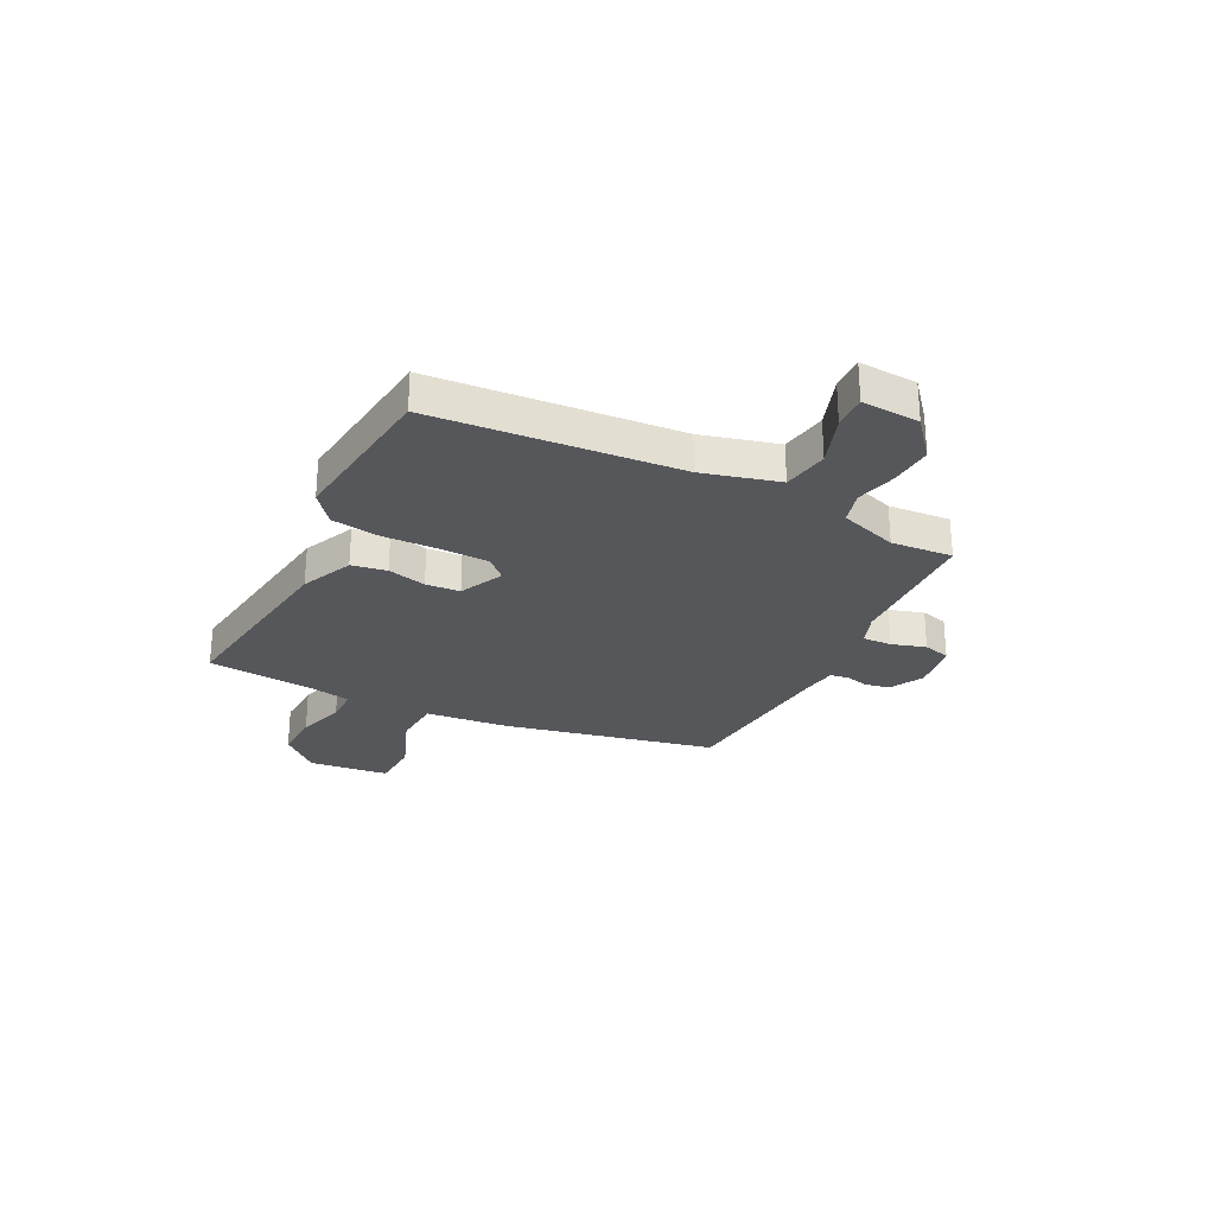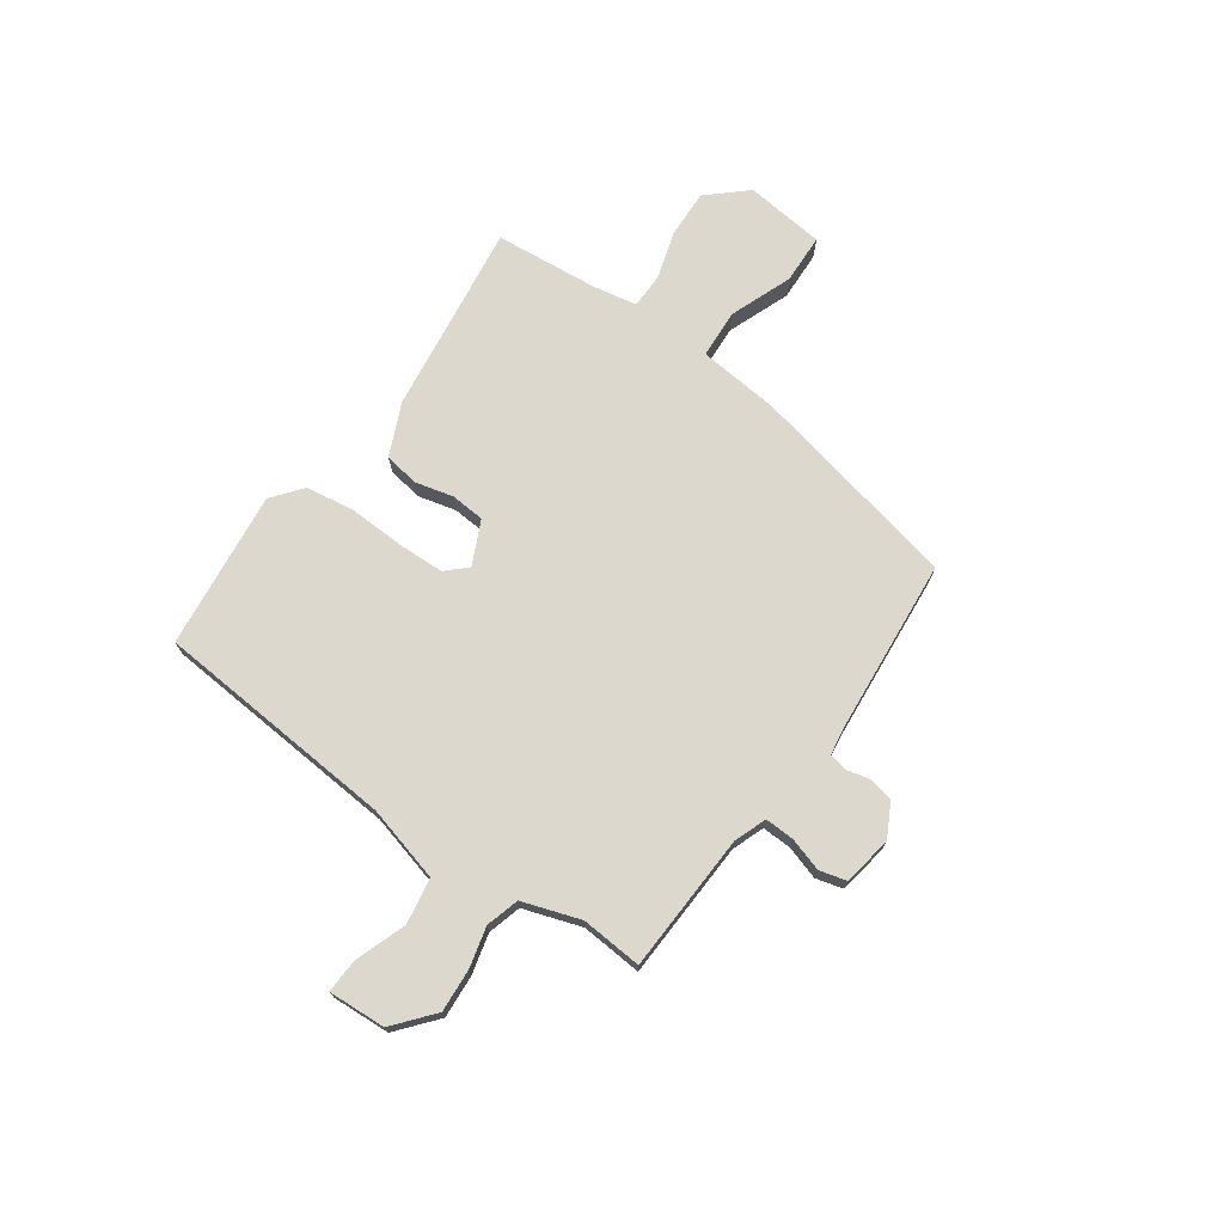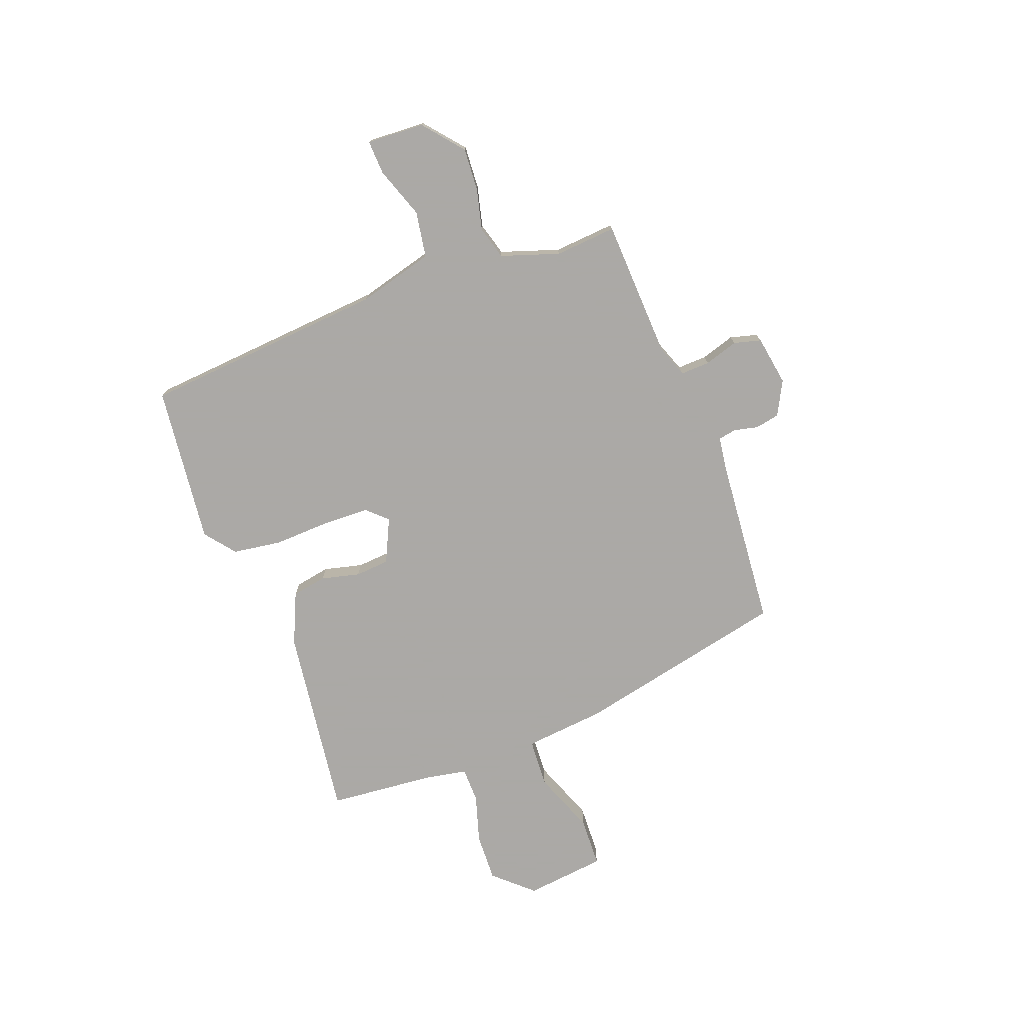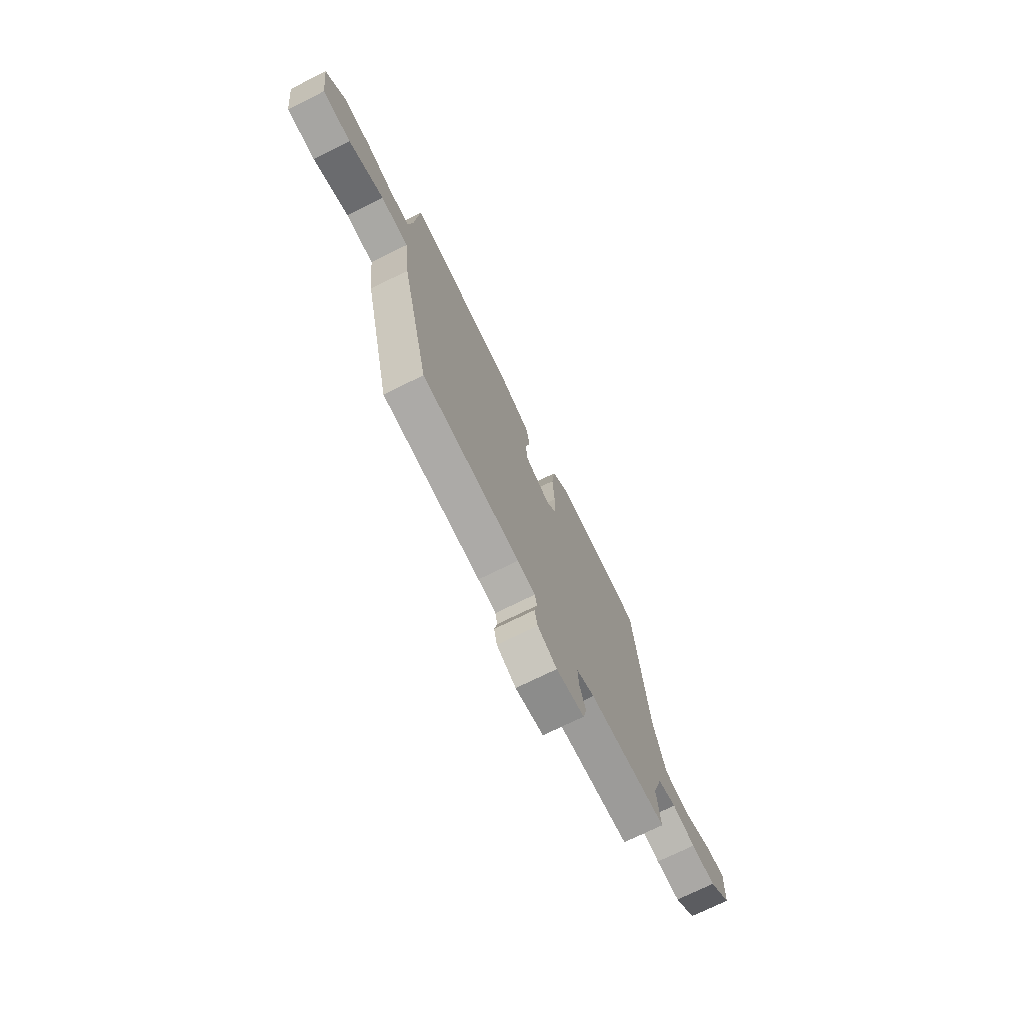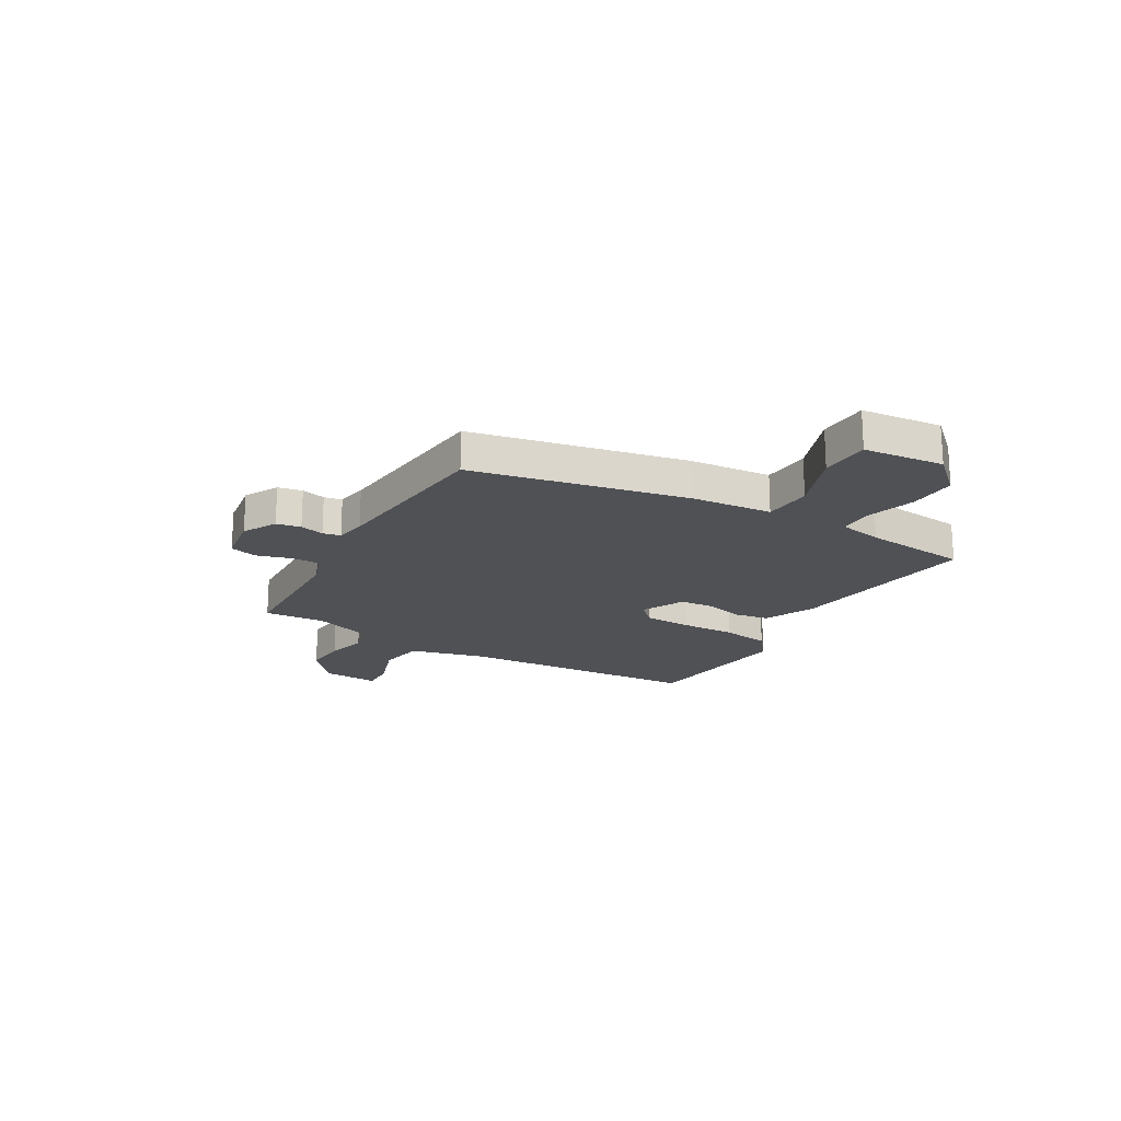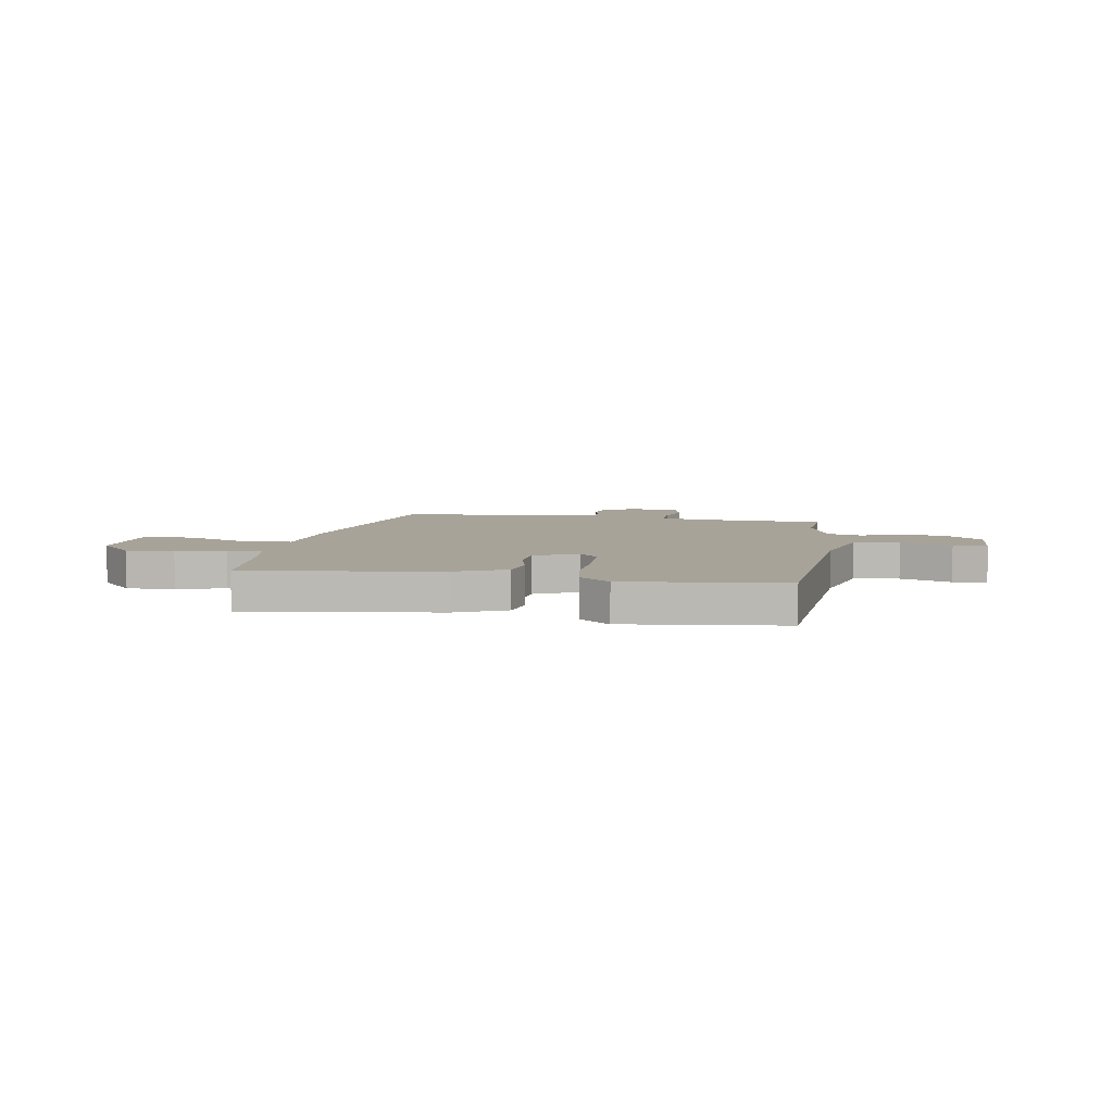
<metadata>
{"format":"obj","ext":"obj","renderer":"f3d","projection":"perspective","resolution":1024,"background":"white","views":[{"elev":-27.4,"azim":62.2,"up":"+Y"},{"elev":72.2,"azim":124.3,"up":"+Y"},{"elev":-75.5,"azim":109.7,"up":"+Y"},{"elev":-72.8,"azim":-63.6,"up":"+Z"},{"elev":-19.7,"azim":-121.6,"up":"+Y"},{"elev":6.8,"azim":8.4,"up":"+Y"}]}
</metadata>
<code>
v -0.383 0.07 -0.504
v -0.478 0.07 -0.099
v -0.496 0.07 0.056
v -0.589 0.07 0.06
v -0.708 0.07 0.012
v -0.803 0.07 0.014
v -0.823 0.07 0.167
v -0.758 0.07 0.241
v -0.666 0.07 0.239
v -0.574 0.07 0.213
v -0.507 0.07 0.215
v -0.493 0.07 0.298
v -0.478 0.07 0.498
v -0.109 0.07 0.455
v -0.01 0.07 0.413
v 0.003 0.07 0.347
v -0.014 0.07 0.273
v -0.008 0.07 0.208
v 0.076 0.07 0.17
v 0.112 0.07 0.209
v 0.113 0.07 0.298
v 0.107 0.07 0.405
v 0.119 0.07 0.498
v 0.176 0.07 0.545
v 0.479 0.07 0.516
v 0.524 0.07 0.051
v 0.565 0.07 -0.093
v 0.653 0.07 -0.106
v 0.75 0.07 -0.07
v 0.815 0.07 -0.066
v 0.811 0.07 -0.176
v 0.737 0.07 -0.24
v 0.655 0.07 -0.236
v 0.577 0.07 -0.218
v 0.514 0.07 -0.237
v 0.479 0.07 -0.348
v 0.49 0.07 -0.465
v 0.224 0.07 -0.481
v 0.163 0.07 -0.505
v 0.166 0.07 -0.561
v 0.187 0.07 -0.625
v 0.174 0.07 -0.677
v 0.079 0.07 -0.694
v 0.014 0.07 -0.661
v 0.004 0.07 -0.615
v 0.014 0.07 -0.569
v 0.007 0.07 -0.535
v -0.053 0.07 -0.527
v -0.383 0 -0.504
v -0.478 0 -0.099
v -0.496 0 0.056
v -0.589 0 0.06
v -0.708 0 0.012
v -0.803 0 0.014
v -0.823 0 0.167
v -0.758 0 0.241
v -0.666 0 0.239
v -0.574 0 0.213
v -0.507 0 0.215
v -0.493 0 0.298
v -0.478 0 0.498
v -0.109 0 0.455
v -0.01 0 0.413
v 0.003 0 0.347
v -0.014 0 0.273
v -0.008 0 0.208
v 0.076 0 0.17
v 0.112 0 0.209
v 0.113 0 0.298
v 0.107 0 0.405
v 0.119 0 0.498
v 0.176 0 0.545
v 0.479 0 0.516
v 0.524 0 0.051
v 0.565 0 -0.093
v 0.653 0 -0.106
v 0.75 0 -0.07
v 0.815 0 -0.066
v 0.811 0 -0.176
v 0.737 0 -0.24
v 0.655 0 -0.236
v 0.577 0 -0.218
v 0.514 0 -0.237
v 0.479 0 -0.348
v 0.49 0 -0.465
v 0.224 0 -0.481
v 0.163 0 -0.505
v 0.166 0 -0.561
v 0.187 0 -0.625
v 0.174 0 -0.677
v 0.079 0 -0.694
v 0.014 0 -0.661
v 0.004 0 -0.615
v 0.014 0 -0.569
v 0.007 0 -0.535
v -0.053 0 -0.527
f 43 44 45 46
f 43 46 47
f 40 41 42 43
f 39 40 43 47
f 38 39 47 48
f 36 37 38
f 35 36 38 48
f 31 32 33 34
f 29 30 31 34
f 28 29 34 35
f 27 28 35 48
f 23 24 25 26
f 21 22 23 26
f 20 21 26 27
f 19 20 27 48
f 14 15 16 17
f 12 13 14 17
f 11 12 17 18
f 10 11 18 19
f 8 9 10
f 7 8 10
f 4 5 6 7
f 3 4 7 10
f 48 1 2 3
f 3 10 19 48
f 94 93 92 91
f 95 94 91
f 91 90 89 88
f 95 91 88 87
f 96 95 87 86
f 86 85 84
f 96 86 84 83
f 82 81 80 79
f 82 79 78 77
f 83 82 77 76
f 96 83 76 75
f 74 73 72 71
f 74 71 70 69
f 75 74 69 68
f 96 75 68 67
f 65 64 63 62
f 65 62 61 60
f 66 65 60 59
f 67 66 59 58
f 58 57 56
f 58 56 55
f 55 54 53 52
f 58 55 52 51
f 51 50 49 96
f 96 67 58 51
f 1 49 50 2
f 2 50 51 3
f 3 51 52 4
f 4 52 53 5
f 5 53 54 6
f 6 54 55 7
f 7 55 56 8
f 8 56 57 9
f 9 57 58 10
f 10 58 59 11
f 11 59 60 12
f 12 60 61 13
f 13 61 62 14
f 14 62 63 15
f 15 63 64 16
f 16 64 65 17
f 17 65 66 18
f 18 66 67 19
f 19 67 68 20
f 20 68 69 21
f 21 69 70 22
f 22 70 71 23
f 23 71 72 24
f 24 72 73 25
f 25 73 74 26
f 26 74 75 27
f 27 75 76 28
f 28 76 77 29
f 29 77 78 30
f 30 78 79 31
f 31 79 80 32
f 32 80 81 33
f 33 81 82 34
f 34 82 83 35
f 35 83 84 36
f 36 84 85 37
f 37 85 86 38
f 38 86 87 39
f 39 87 88 40
f 40 88 89 41
f 41 89 90 42
f 42 90 91 43
f 43 91 92 44
f 44 92 93 45
f 45 93 94 46
f 46 94 95 47
f 47 95 96 48
f 48 96 49 1

</code>
